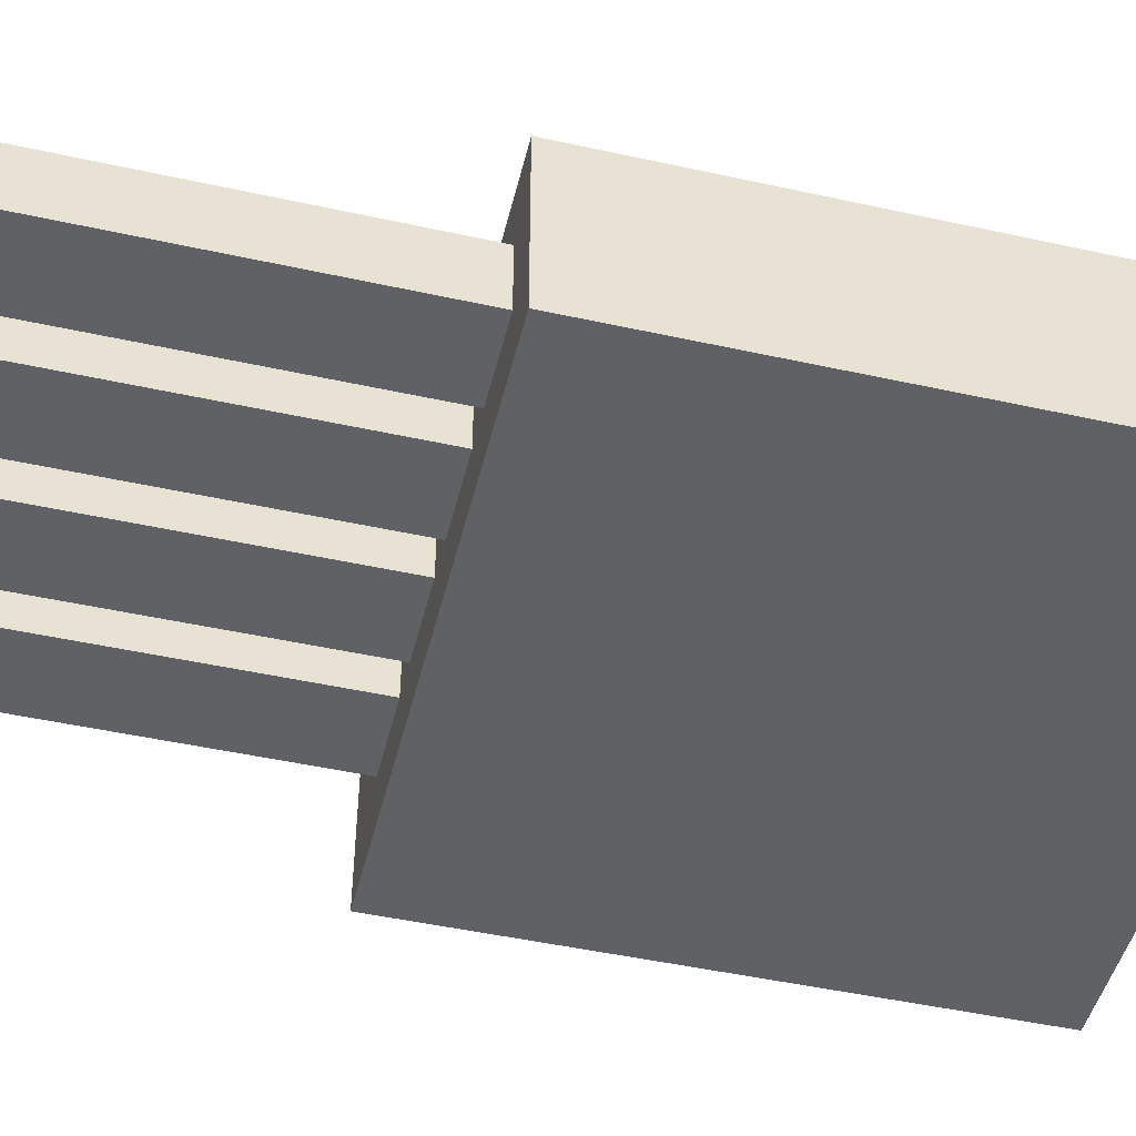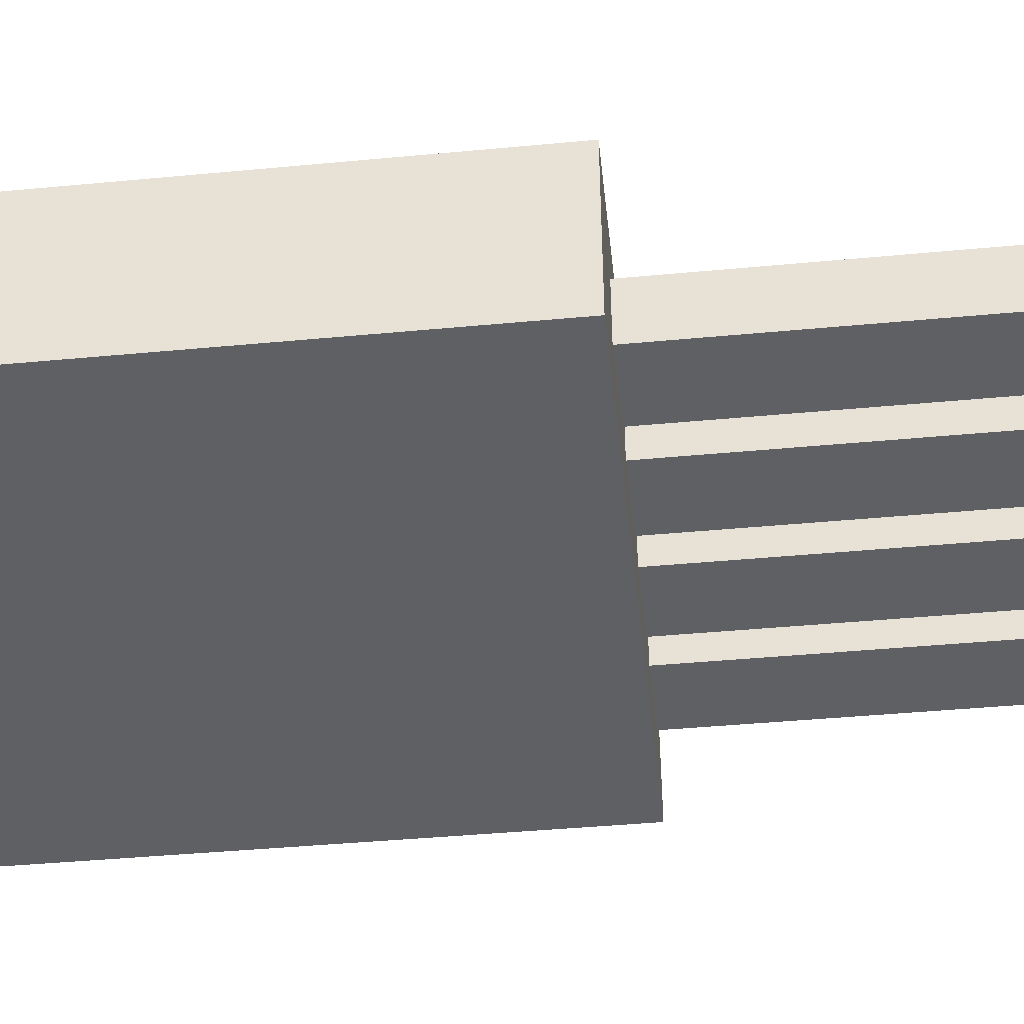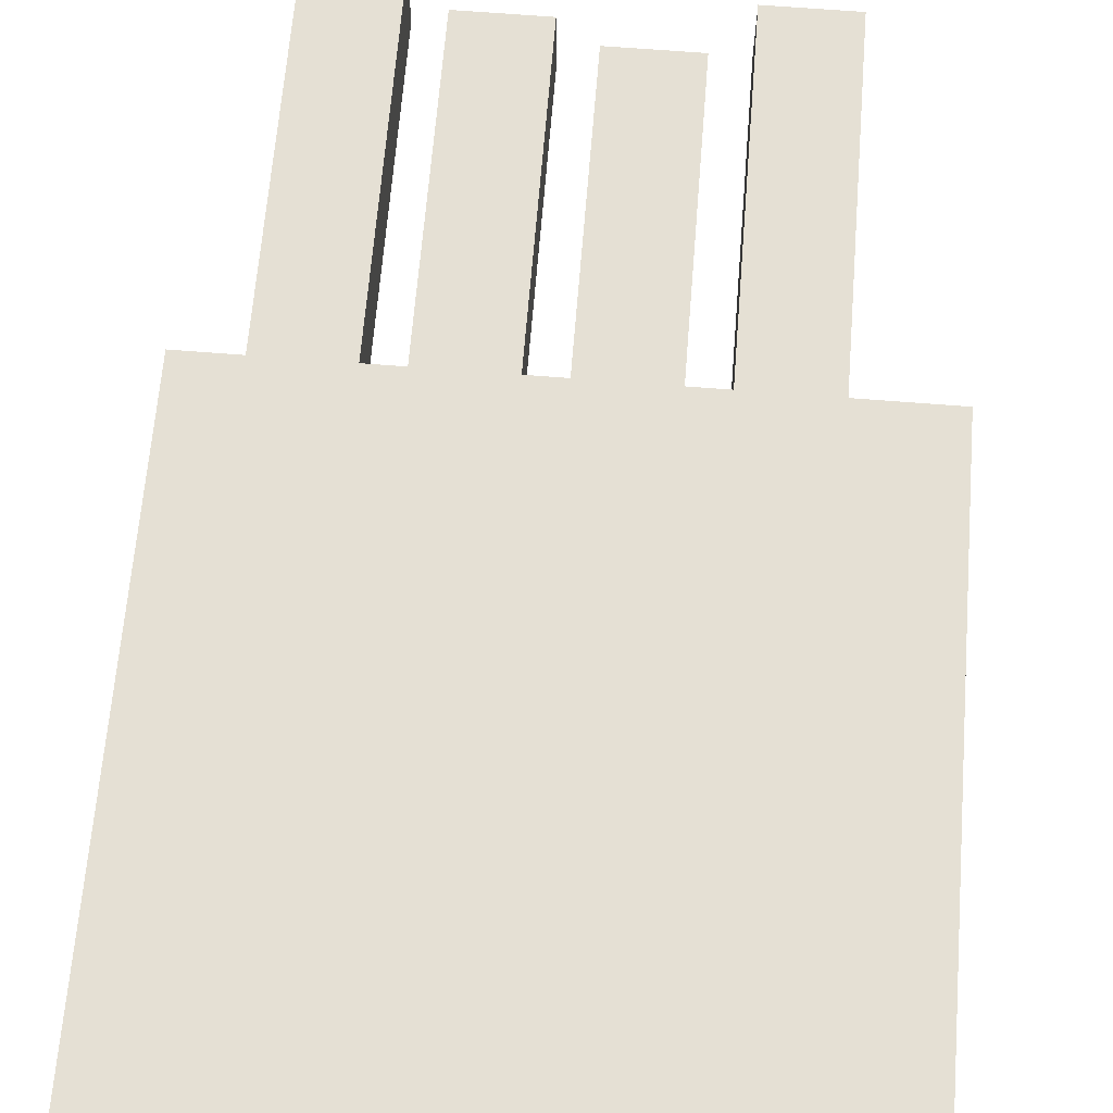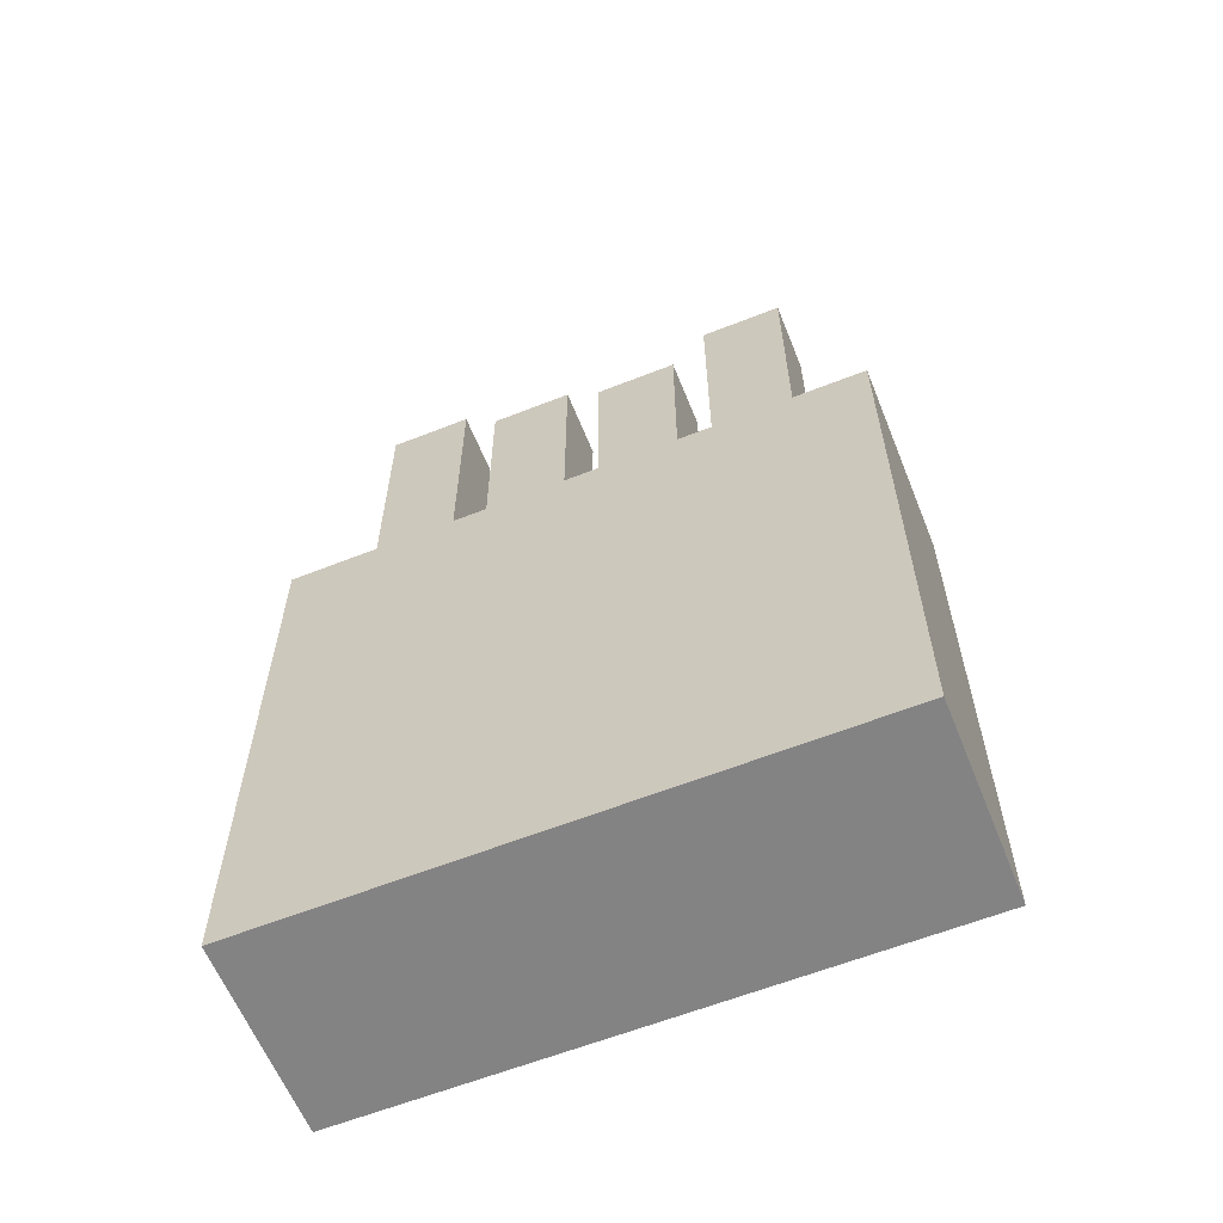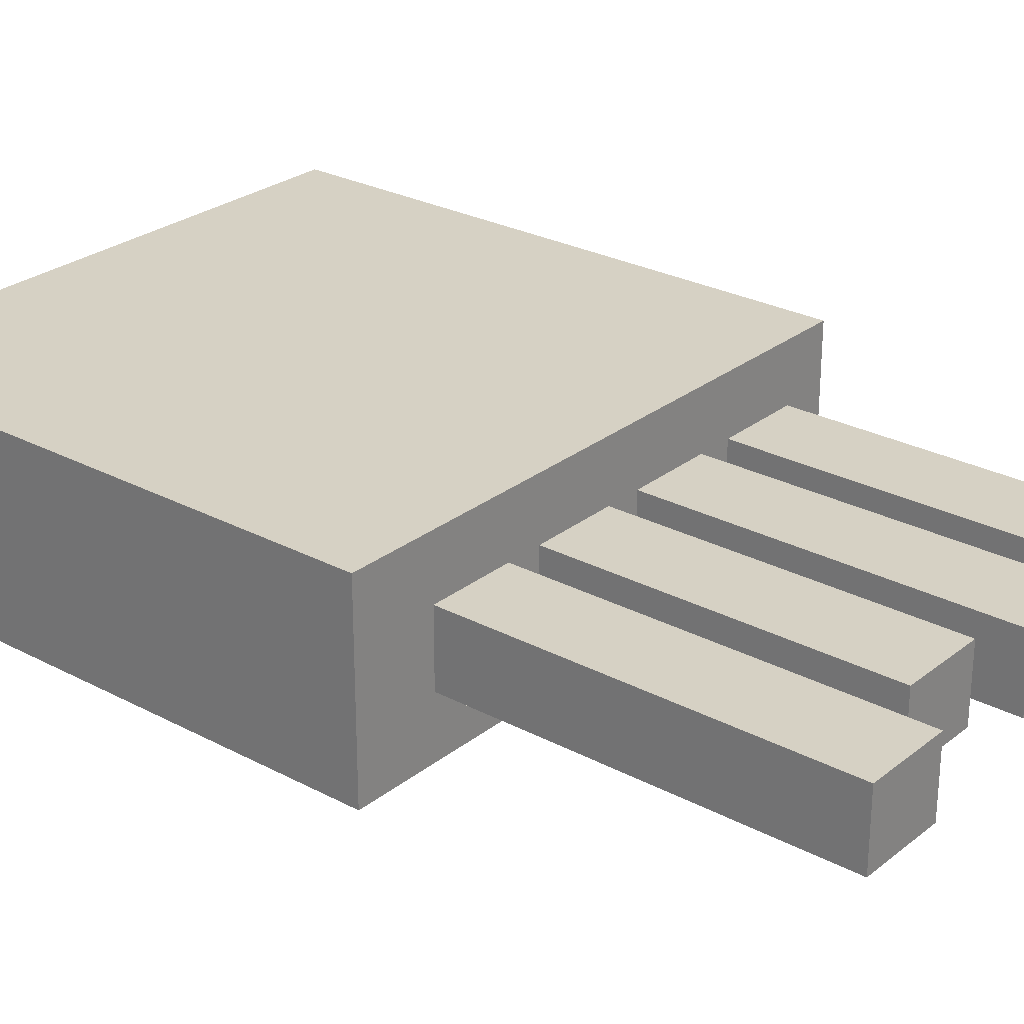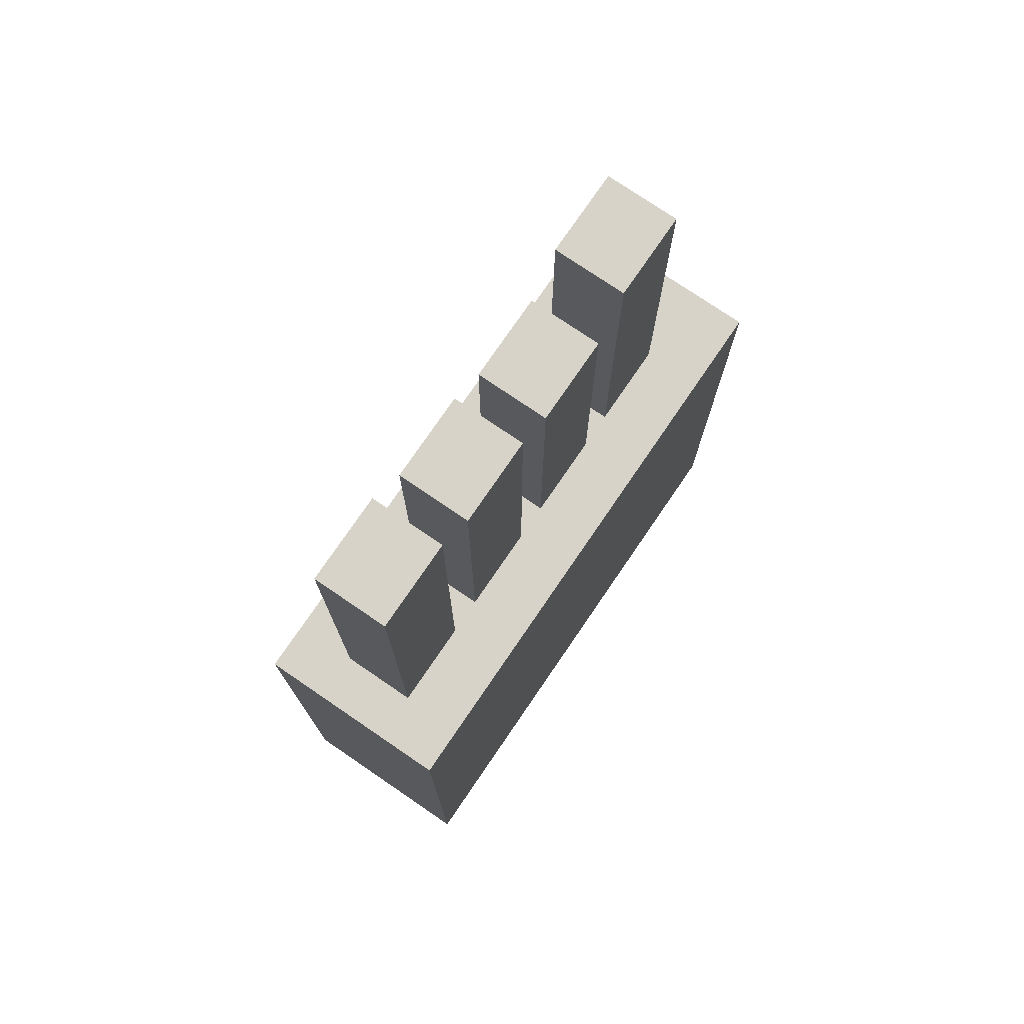
<metadata>
{"format":"obj","ext":"obj","renderer":"f3d","projection":"perspective","resolution":1024,"background":"white","views":[{"elev":-48.3,"azim":-103.8,"up":"+Z"},{"elev":-43.7,"azim":96.3,"up":"+Z"},{"elev":65.3,"azim":4.6,"up":"+Z"},{"elev":-61.2,"azim":21.9,"up":"+Y"},{"elev":26.8,"azim":129.6,"up":"+Z"},{"elev":75.9,"azim":-55.7,"up":"+Y"}]}
</metadata>
<code>
o Default
v -1 0 -1.776e-15 1 1 1 1
v 0 1 -1.776e-15 1 1 1 1
v -1 1 -1.776e-15 1 1 1 1
v 0 0 -1.776e-15 1 1 1 1
v 0 -2 0 1 1 1 1
v 1 -1 0 1 1 1 1
v 0 -1 0 1 1 1 1
v 1 -2 1.776e-15 1 1 1 1
v 1 1 0 1 1 1 1
v 1 0 0 1 1 1 1
v -2 -1 0 1 1 1 1
v -2 0 0 1 1 1 1
v -1 -1 0 1 1 1 1
v -2 1 0 1 1 1 1
v -2 -2 1.776e-15 1 1 1 1
v -1 -2 1.776e-15 1 1 1 1
v 1 1 -1 1 1 1 1
v 8.882e-16 1 -1 1 1 1 1
v -1 -2 -1 1 1 1 1
v 8.882e-16 -2 -1 1 1 1 1
v -2 -2 -1 1 1 1 1
v 1 -1 -1 1 1 1 1
v 1 -2 -1 1 1 1 1
v 1 0 -1 1 1 1 1
v -2 -1 -1 1 1 1 1
v -2 0 -1 1 1 1 1
v -2 1 -1 1 1 1 1
v -1 -1 -1 1 1 1 1
v -1.776e-15 -1 -1 1 1 1 1
v -1.776e-15 0 -1 1 1 1 1
v -1 0 -1 1 1 1 1
v -1 1 -1 1 1 1 1
v -1.75 1 -0.3125 1 1 1 1
v -1.312 2 -0.3125 1 1 1 1
v -1.75 2 -0.3125 1 1 1 1
v -1.312 1 -0.3125 1 1 1 1
v -1.312 3 -0.3125 1 1 1 1
v -1.75 3 -0.3125 1 1 1 1
v -1.312 2 -0.6875 1 1 1 1
v -1.312 1 -0.6875 1 1 1 1
v -1.312 3 -0.6875 1 1 1 1
v -1.75 1 -0.6875 1 1 1 1
v -1.75 2 -0.6875 1 1 1 1
v -1.75 3 -0.6875 1 1 1 1
v -0.5 1.688 -0.3125 1 1 1 1
v -0.0625 2.688 -0.3125 1 1 1 1
v -0.5 2.688 -0.3125 1 1 1 1
v -0.0625 1.688 -0.3125 1 1 1 1
v -0.5 0.6875 -0.3125 1 1 1 1
v -0.0625 0.6875 -0.3125 1 1 1 1
v -0.5 1.688 -0.6875 1 1 1 1
v -0.5 2.688 -0.6875 1 1 1 1
v -0.5 0.6875 -0.6875 1 1 1 1
v -0.0625 1.688 -0.6875 1 1 1 1
v -0.0625 2.688 -0.6875 1 1 1 1
v -0.0625 0.6875 -0.6875 1 1 1 1
v 0.125 1.938 -0.3125 1 1 1 1
v 0.5625 2.938 -0.3125 1 1 1 1
v 0.125 2.938 -0.3125 1 1 1 1
v 0.5625 1.938 -0.3125 1 1 1 1
v 0.125 0.9375 -0.3125 1 1 1 1
v 0.5625 0.9375 -0.3125 1 1 1 1
v 0.125 1.938 -0.6875 1 1 1 1
v 0.125 2.938 -0.6875 1 1 1 1
v 0.125 0.9375 -0.6875 1 1 1 1
v 0.5625 1.938 -0.6875 1 1 1 1
v 0.5625 2.938 -0.6875 1 1 1 1
v 0.5625 0.9375 -0.6875 1 1 1 1
v -1.125 1.812 -0.3125 1 1 1 1
v -0.6875 2.812 -0.3125 1 1 1 1
v -1.125 2.812 -0.3125 1 1 1 1
v -0.6875 1.812 -0.3125 1 1 1 1
v -1.125 0.8125 -0.3125 1 1 1 1
v -0.6875 0.8125 -0.3125 1 1 1 1
v -1.125 1.812 -0.6875 1 1 1 1
v -1.125 2.812 -0.6875 1 1 1 1
v -1.125 0.8125 -0.6875 1 1 1 1
v -0.6875 1.812 -0.6875 1 1 1 1
v -0.6875 2.812 -0.6875 1 1 1 1
v -0.6875 0.8125 -0.6875 1 1 1 1
g Scene
f 1 2 3
f 1 4 2
f 5 6 7
f 5 8 6
f 4 9 2
f 4 10 9
f 7 10 4
f 7 6 10
f 11 1 12
f 11 13 1
f 12 3 14
f 12 1 3
f 15 13 11
f 15 16 13
f 16 7 13
f 16 5 7
f 13 4 1
f 13 7 4
f 2 17 18
f 2 9 17
f 19 5 16
f 19 20 5
f 21 16 15
f 21 19 16
f 8 22 6
f 8 23 22
f 6 24 10
f 6 22 24
f 10 17 9
f 10 24 17
f 21 11 25
f 21 15 11
f 25 12 26
f 25 11 12
f 26 14 27
f 26 12 14
f 19 25 28
f 19 21 25
f 20 28 29
f 20 19 28
f 23 29 22
f 23 20 29
f 22 30 24
f 22 29 30
f 29 31 30
f 29 28 31
f 28 26 31
f 28 25 26
f 31 27 32
f 31 26 27
f 30 32 18
f 30 31 32
f 24 18 17
f 24 30 18
f 14 32 27
f 14 3 32
f 3 18 32
f 3 2 18
f 20 8 5
f 20 23 8
f 33 34 35
f 33 36 34
f 35 37 38
f 35 34 37
f 36 39 34
f 36 40 39
f 34 41 37
f 34 39 41
f 42 35 43
f 42 33 35
f 43 38 44
f 43 35 38
f 39 44 41
f 39 43 44
f 40 43 39
f 40 42 43
f 38 41 44
f 38 37 41
f 45 46 47
f 45 48 46
f 49 48 45
f 49 50 48
f 51 47 52
f 51 45 47
f 53 45 51
f 53 49 45
f 54 52 55
f 54 51 52
f 56 51 54
f 56 53 51
f 48 55 46
f 48 54 55
f 50 54 48
f 50 56 54
f 47 55 52
f 47 46 55
f 57 58 59
f 57 60 58
f 61 60 57
f 61 62 60
f 63 59 64
f 63 57 59
f 65 57 63
f 65 61 57
f 66 64 67
f 66 63 64
f 68 63 66
f 68 65 63
f 60 67 58
f 60 66 67
f 62 66 60
f 62 68 66
f 59 67 64
f 59 58 67
f 69 70 71
f 69 72 70
f 73 72 69
f 73 74 72
f 75 71 76
f 75 69 71
f 77 69 75
f 77 73 69
f 78 76 79
f 78 75 76
f 80 75 78
f 80 77 75
f 72 79 70
f 72 78 79
f 74 78 72
f 74 80 78
f 71 79 76
f 71 70 79

</code>
